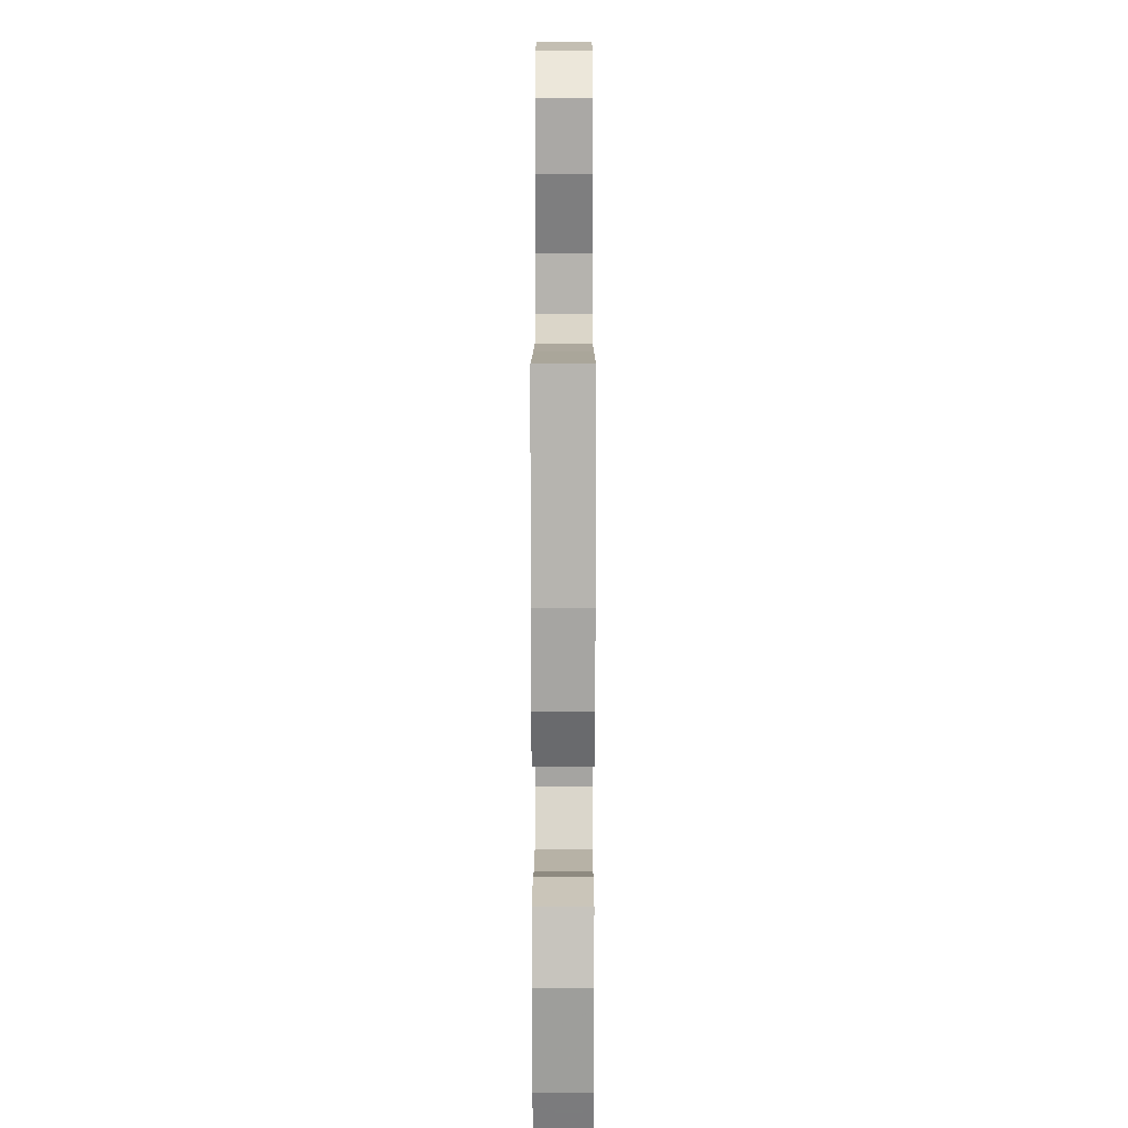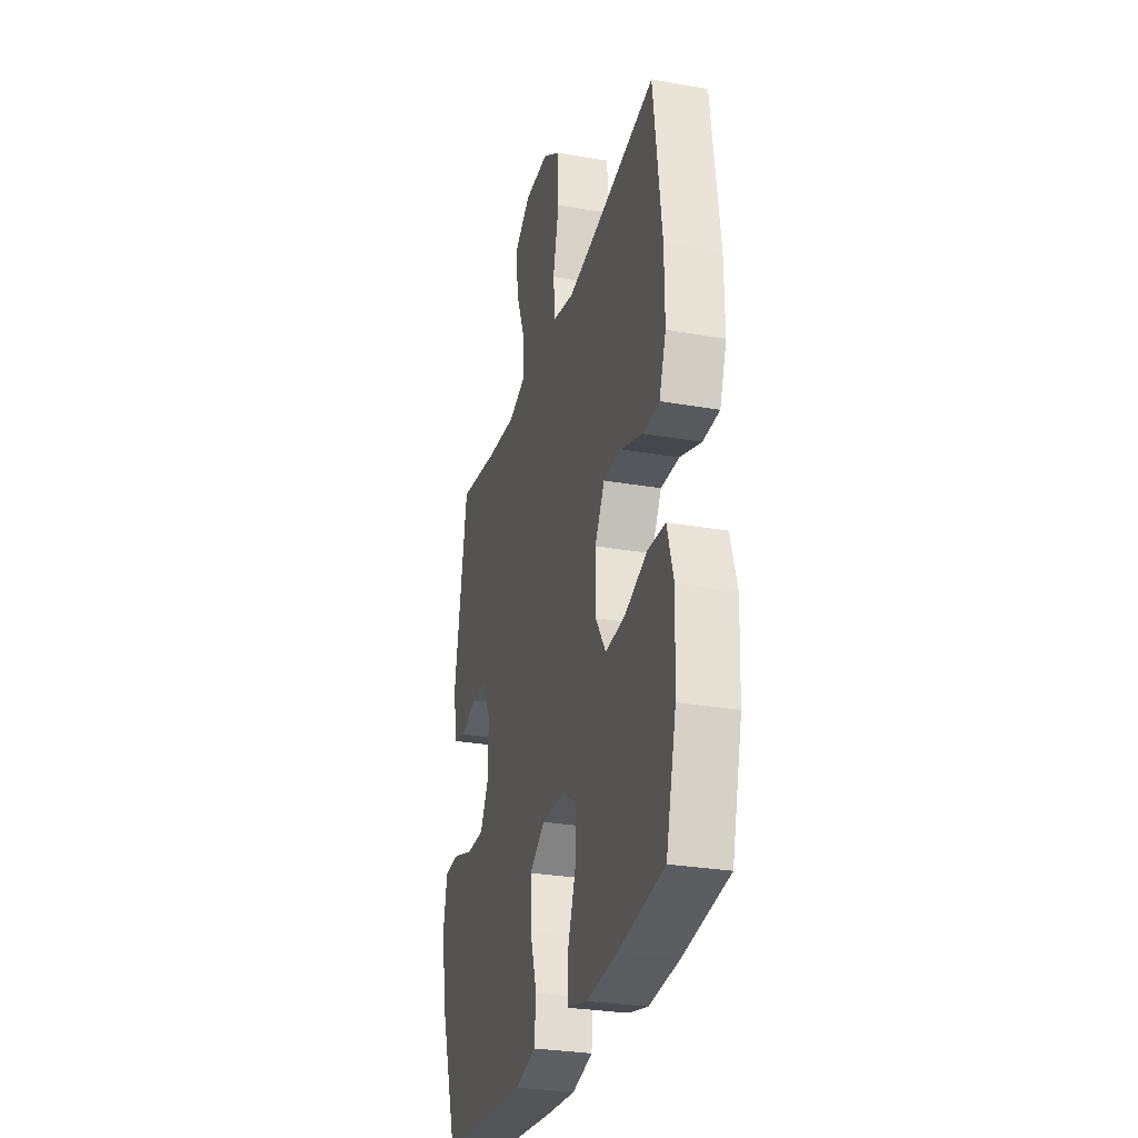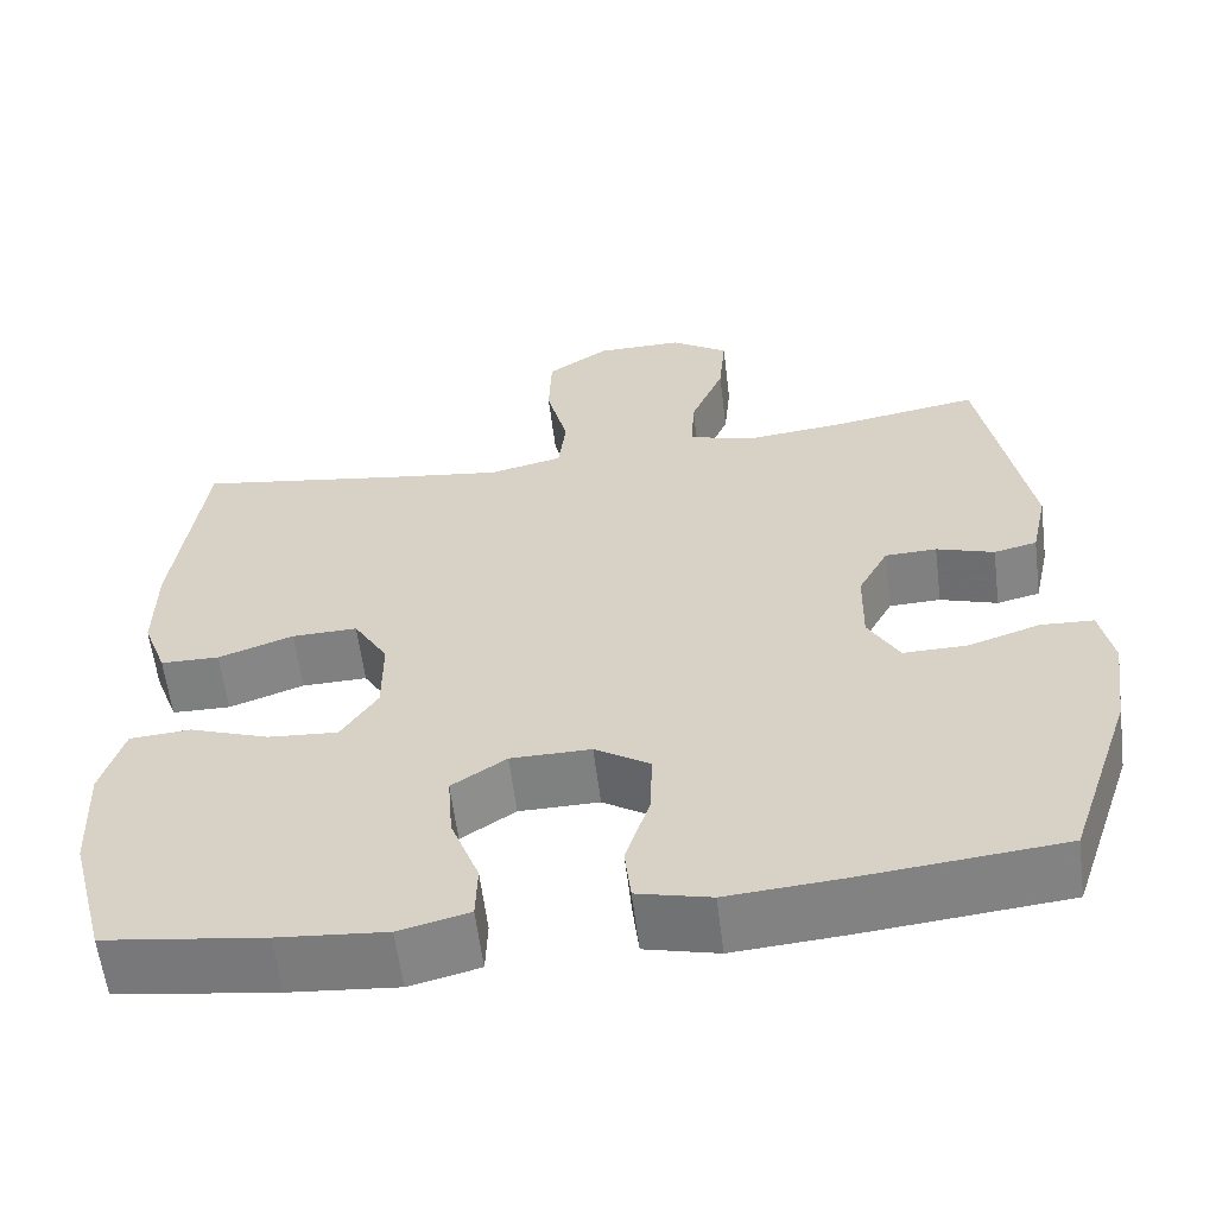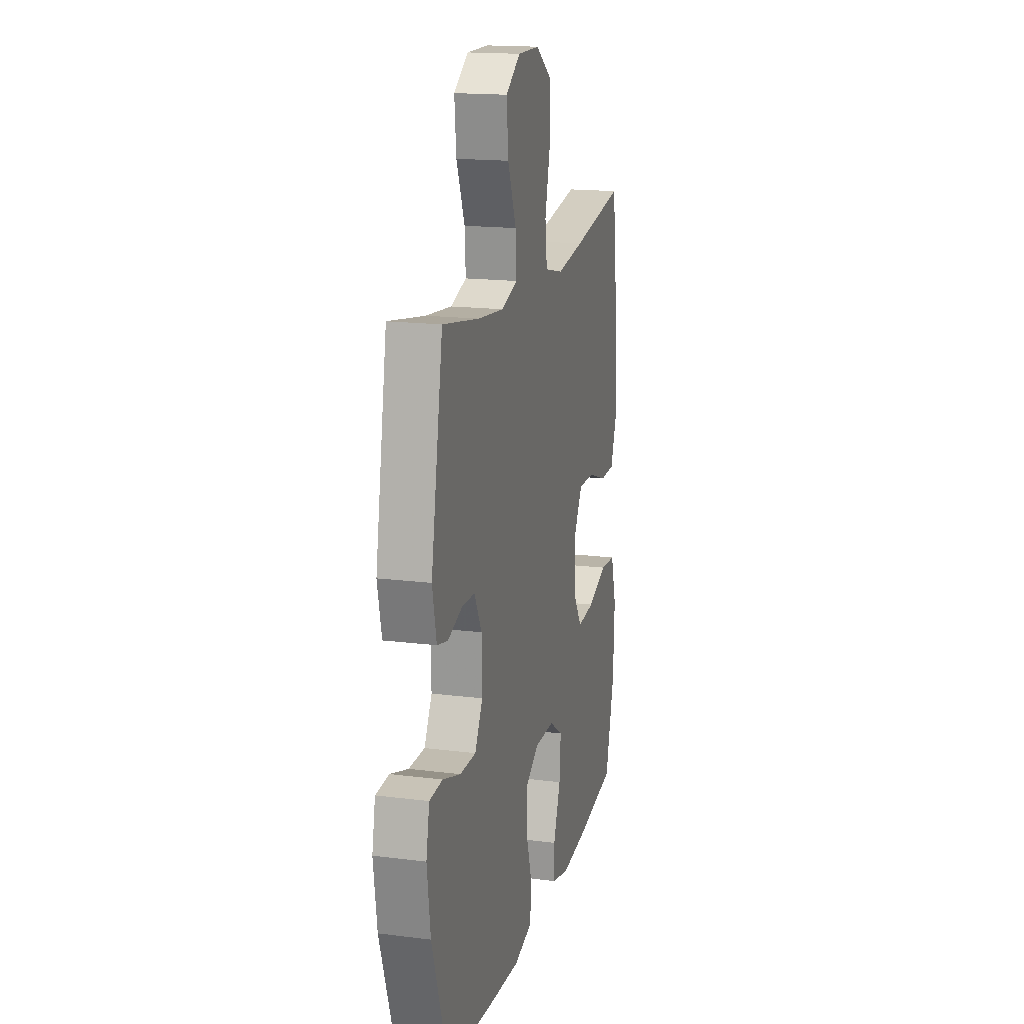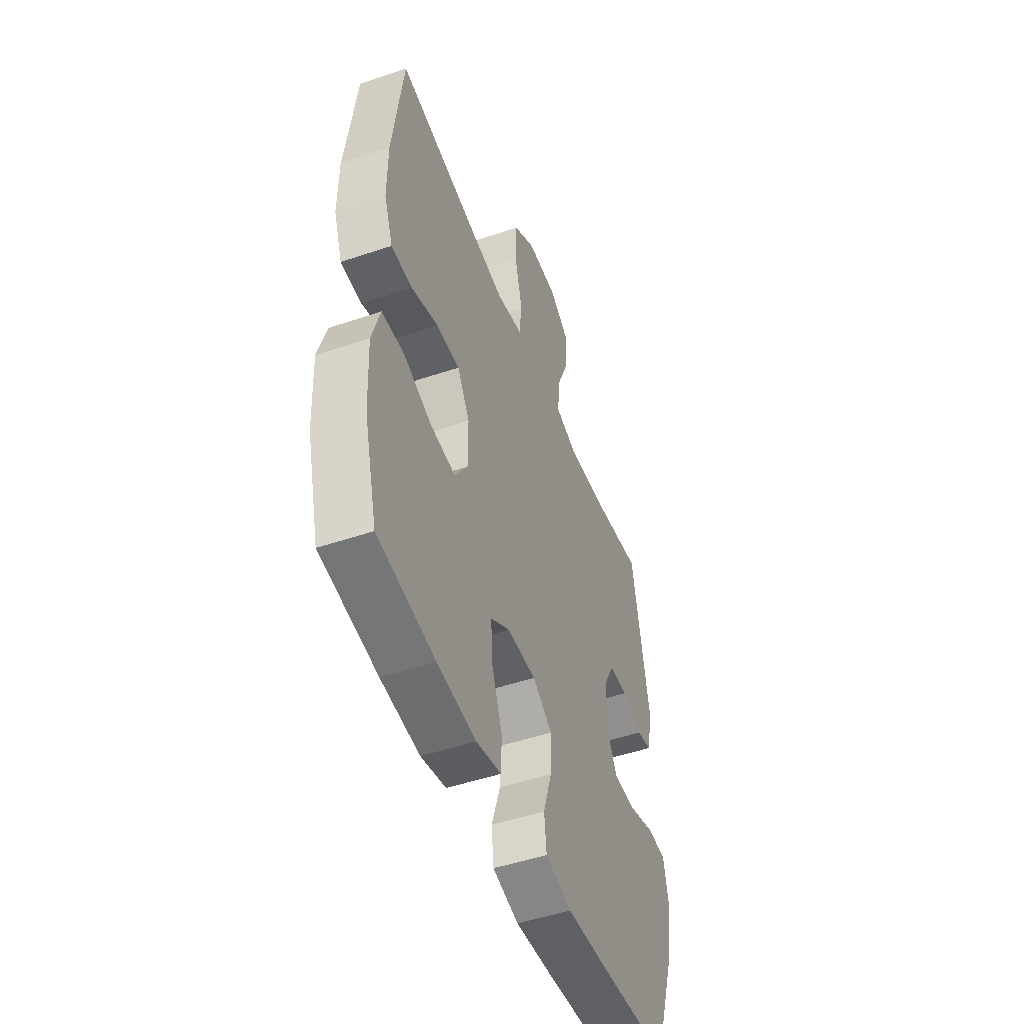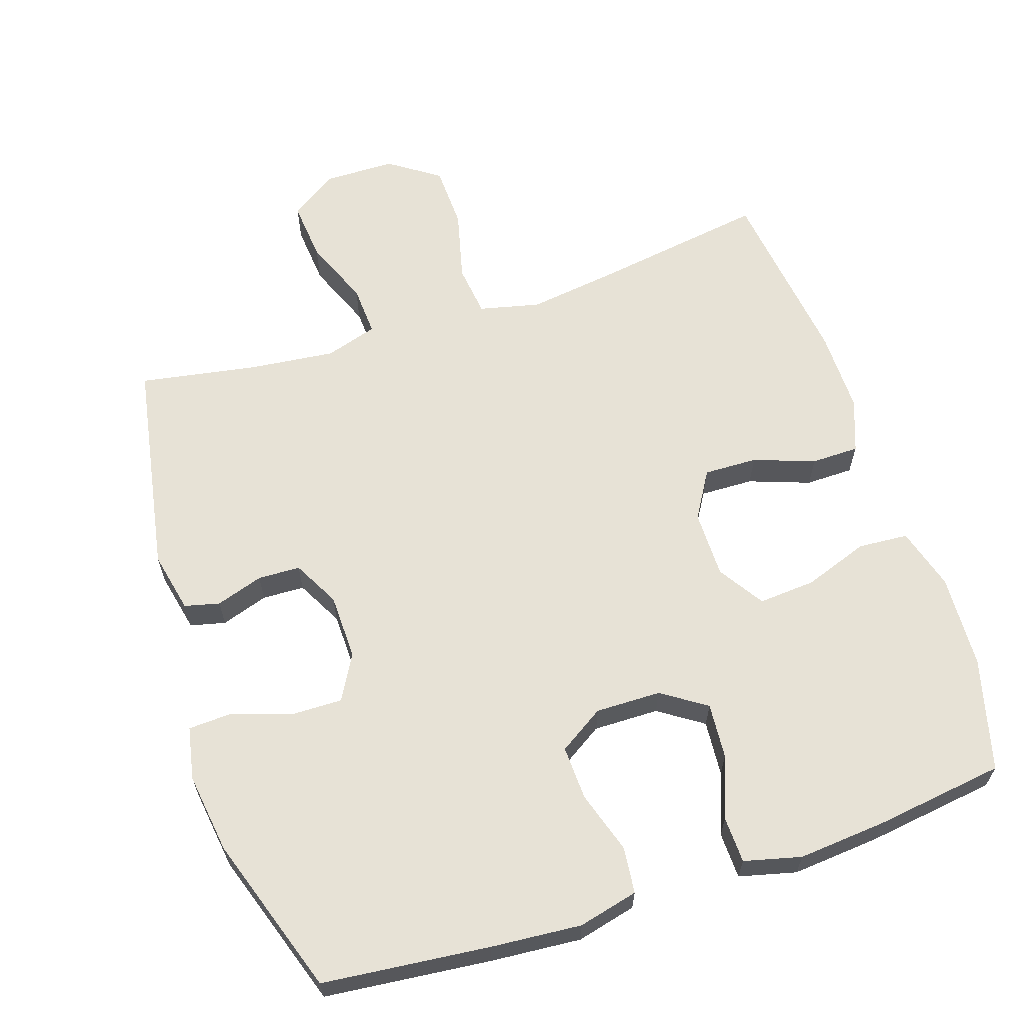
<metadata>
{"format":"obj","ext":"obj","renderer":"f3d","projection":"perspective","resolution":1024,"background":"white","views":[{"elev":16.7,"azim":-89.9,"up":"+Z"},{"elev":-28.9,"azim":-104.6,"up":"+Z"},{"elev":-59.8,"azim":7.1,"up":"+Z"},{"elev":17.1,"azim":104.2,"up":"+Z"},{"elev":-49.6,"azim":-69.5,"up":"+Z"},{"elev":62.9,"azim":161.9,"up":"+Y"}]}
</metadata>
<code>
v 0.5 0.07 -0.5
v 0.263 0.07 -0.524
v 0.135 0.07 -0.534
v 0.05 0.07 -0.513
v 0.043 0.07 -0.447
v 0.071 0.07 -0.359
v 0.074 0.07 -0.282
v 0.01 0.07 -0.241
v -0.083 0.07 -0.242
v -0.146 0.07 -0.284
v -0.14 0.07 -0.363
v -0.107 0.07 -0.451
v -0.109 0.07 -0.517
v -0.19 0.07 -0.537
v -0.315 0.07 -0.526
v -0.5 0.07 -0.5
v -0.542 0.07 -0.34
v -0.548 0.07 -0.206
v -0.522 0.07 -0.118
v -0.451 0.07 -0.113
v -0.359 0.07 -0.146
v -0.278 0.07 -0.152
v -0.236 0.07 -0.087
v -0.236 0.07 0.009
v -0.276 0.07 0.076
v -0.352 0.07 0.074
v -0.439 0.07 0.043
v -0.507 0.07 0.044
v -0.535 0.07 0.12
v -0.534 0.07 0.238
v -0.5 0.07 0.5
v -0.253 0.07 0.461
v -0.125 0.07 0.443
v -0.039 0.07 0.463
v -0.03 0.07 0.537
v -0.055 0.07 0.638
v -0.052 0.07 0.729
v 0.02 0.07 0.778
v 0.121 0.07 0.779
v 0.188 0.07 0.734
v 0.18 0.07 0.648
v 0.141 0.07 0.553
v 0.137 0.07 0.481
v 0.211 0.07 0.458
v 0.331 0.07 0.471
v 0.5 0.07 0.5
v 0.555 0.07 0.193
v 0.536 0.07 0.106
v 0.486 0.07 0.094
v 0.419 0.07 0.116
v 0.359 0.07 0.114
v 0.324 0.07 0.048
v 0.322 0.07 -0.046
v 0.358 0.07 -0.11
v 0.432 0.07 -0.109
v 0.516 0.07 -0.081
v 0.577 0.07 -0.084
v 0.592 0.07 -0.159
v 0.576 0.07 -0.274
v 0.5 0 -0.5
v 0.263 0 -0.524
v 0.135 0 -0.534
v 0.05 0 -0.513
v 0.043 0 -0.447
v 0.071 0 -0.359
v 0.074 0 -0.282
v 0.01 0 -0.241
v -0.083 0 -0.242
v -0.146 0 -0.284
v -0.14 0 -0.363
v -0.107 0 -0.451
v -0.109 0 -0.517
v -0.19 0 -0.537
v -0.315 0 -0.526
v -0.5 0 -0.5
v -0.542 0 -0.34
v -0.548 0 -0.206
v -0.522 0 -0.118
v -0.451 0 -0.113
v -0.359 0 -0.146
v -0.278 0 -0.152
v -0.236 0 -0.087
v -0.236 0 0.009
v -0.276 0 0.076
v -0.352 0 0.074
v -0.439 0 0.043
v -0.507 0 0.044
v -0.535 0 0.12
v -0.534 0 0.238
v -0.5 0 0.5
v -0.253 0 0.461
v -0.125 0 0.443
v -0.039 0 0.463
v -0.03 0 0.537
v -0.055 0 0.638
v -0.052 0 0.729
v 0.02 0 0.778
v 0.121 0 0.779
v 0.188 0 0.734
v 0.18 0 0.648
v 0.141 0 0.553
v 0.137 0 0.481
v 0.211 0 0.458
v 0.331 0 0.471
v 0.5 0 0.5
v 0.555 0 0.193
v 0.536 0 0.106
v 0.486 0 0.094
v 0.419 0 0.116
v 0.359 0 0.114
v 0.324 0 0.048
v 0.322 0 -0.046
v 0.358 0 -0.11
v 0.432 0 -0.109
v 0.516 0 -0.081
v 0.577 0 -0.084
v 0.592 0 -0.159
v 0.576 0 -0.274
f 55 56 57 58
f 54 55 58 59
f 47 48 49 50
f 45 46 47 50
f 44 45 50 51
f 43 44 51 52
f 39 40 41 42
f 39 42 43
f 38 39 43
f 35 36 37 38
f 34 35 38 43
f 33 34 43 52
f 29 30 31 32
f 26 27 28 29
f 25 26 29 32
f 24 25 32 33
f 18 19 20 21
f 18 21 22
f 17 18 22
f 16 17 22
f 15 16 22 23
f 11 12 13 14
f 10 11 14 15
f 3 4 5 6
f 3 6 7
f 2 3 7
f 54 59 1 2
f 53 54 2 7
f 52 53 7 8
f 23 24 33 52
f 23 52 8 9
f 10 15 23
f 9 10 23
f 117 116 115 114
f 118 117 114 113
f 109 108 107 106
f 109 106 105 104
f 110 109 104 103
f 111 110 103 102
f 101 100 99 98
f 102 101 98
f 102 98 97
f 97 96 95 94
f 102 97 94 93
f 111 102 93 92
f 91 90 89 88
f 88 87 86 85
f 91 88 85 84
f 92 91 84 83
f 80 79 78 77
f 81 80 77
f 81 77 76
f 81 76 75
f 82 81 75 74
f 73 72 71 70
f 74 73 70 69
f 65 64 63 62
f 66 65 62
f 66 62 61
f 61 60 118 113
f 66 61 113 112
f 67 66 112 111
f 111 92 83 82
f 68 67 111 82
f 82 74 69
f 82 69 68
f 1 60 61 2
f 2 61 62 3
f 3 62 63 4
f 4 63 64 5
f 5 64 65 6
f 6 65 66 7
f 7 66 67 8
f 8 67 68 9
f 9 68 69 10
f 10 69 70 11
f 11 70 71 12
f 12 71 72 13
f 13 72 73 14
f 14 73 74 15
f 15 74 75 16
f 16 75 76 17
f 17 76 77 18
f 18 77 78 19
f 19 78 79 20
f 20 79 80 21
f 21 80 81 22
f 22 81 82 23
f 23 82 83 24
f 24 83 84 25
f 25 84 85 26
f 26 85 86 27
f 27 86 87 28
f 28 87 88 29
f 29 88 89 30
f 30 89 90 31
f 31 90 91 32
f 32 91 92 33
f 33 92 93 34
f 34 93 94 35
f 35 94 95 36
f 36 95 96 37
f 37 96 97 38
f 38 97 98 39
f 39 98 99 40
f 40 99 100 41
f 41 100 101 42
f 42 101 102 43
f 43 102 103 44
f 44 103 104 45
f 45 104 105 46
f 46 105 106 47
f 47 106 107 48
f 48 107 108 49
f 49 108 109 50
f 50 109 110 51
f 51 110 111 52
f 52 111 112 53
f 53 112 113 54
f 54 113 114 55
f 55 114 115 56
f 56 115 116 57
f 57 116 117 58
f 58 117 118 59
f 59 118 60 1

</code>
